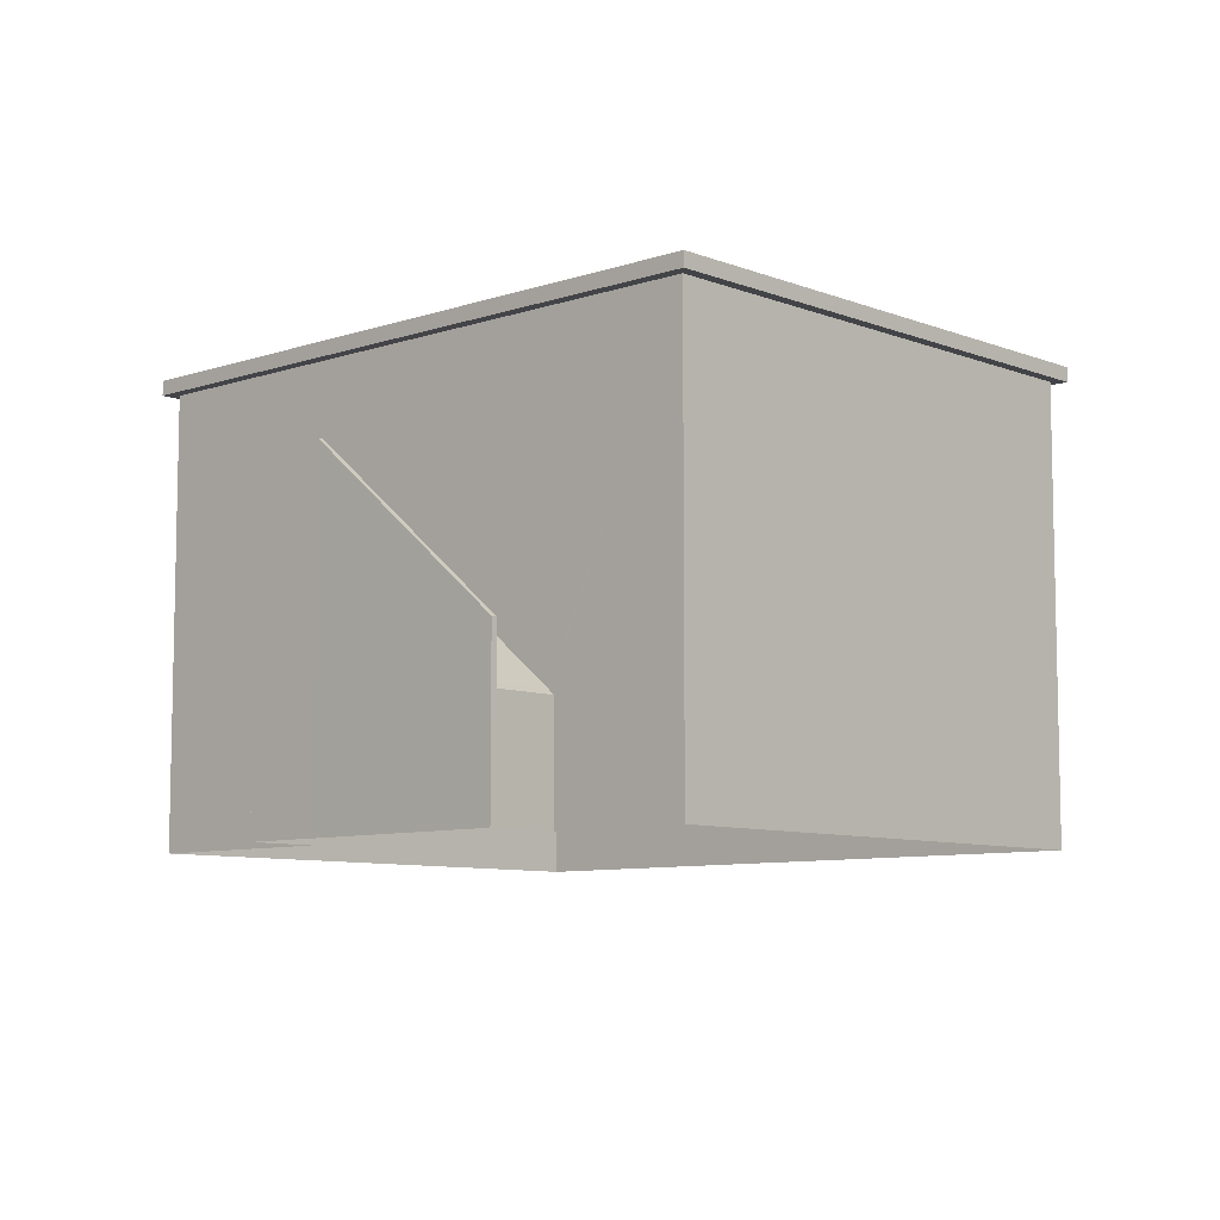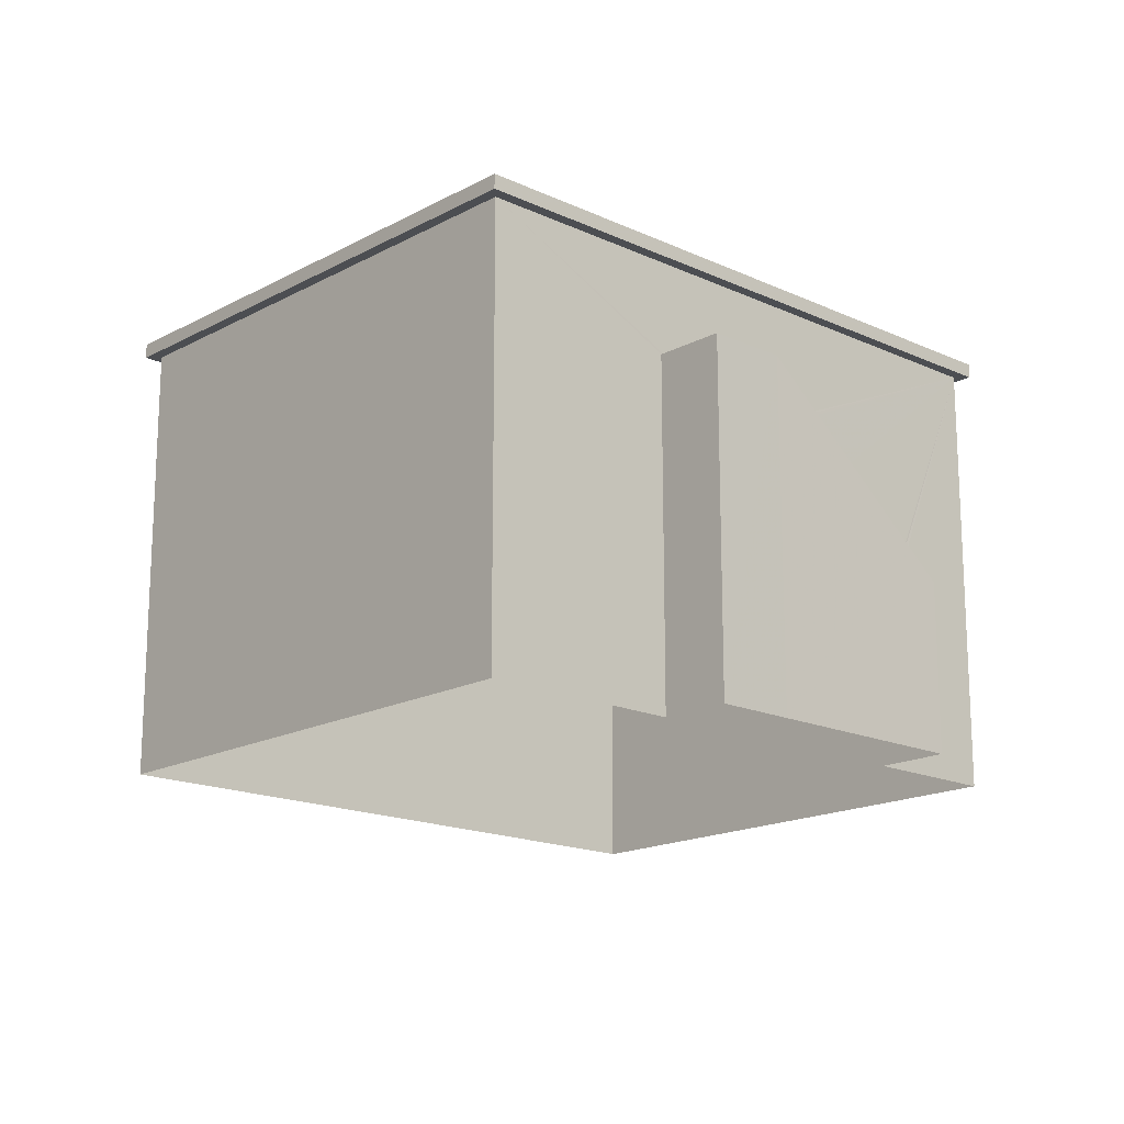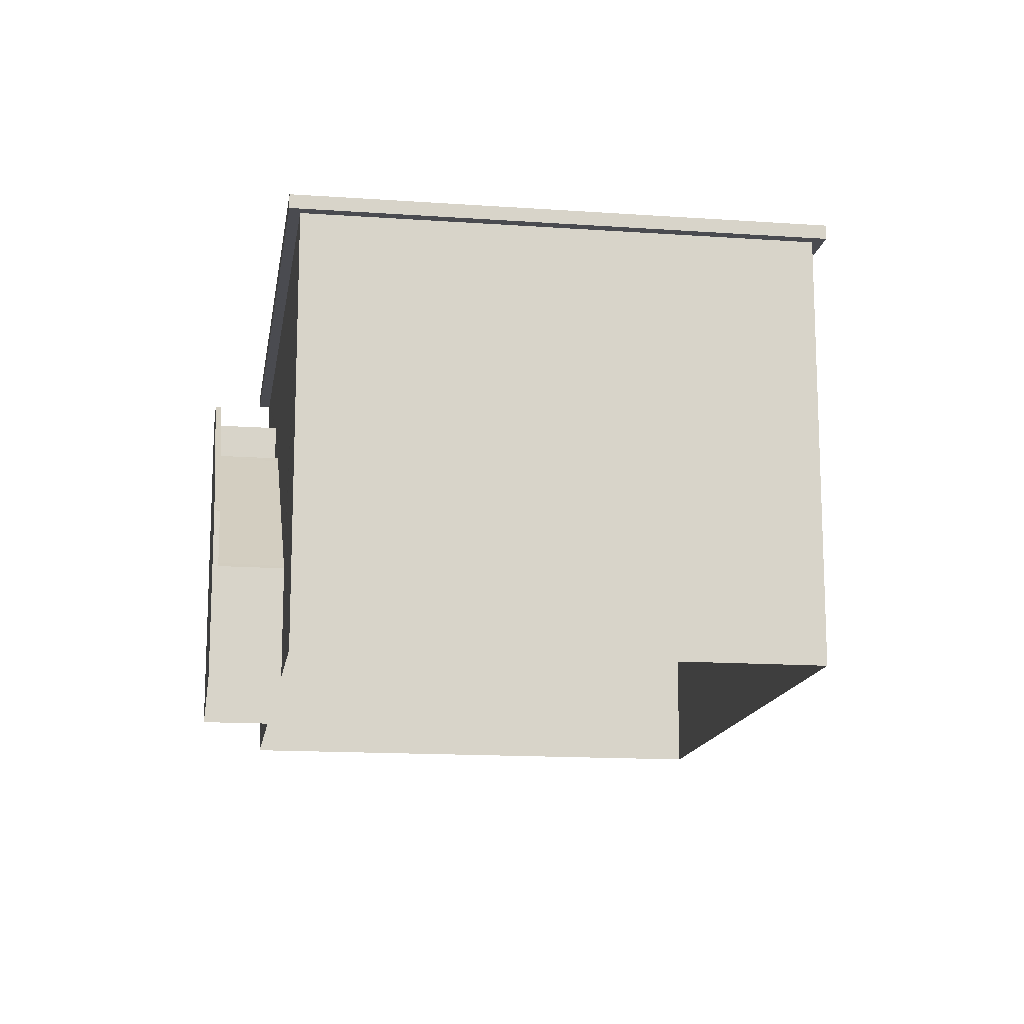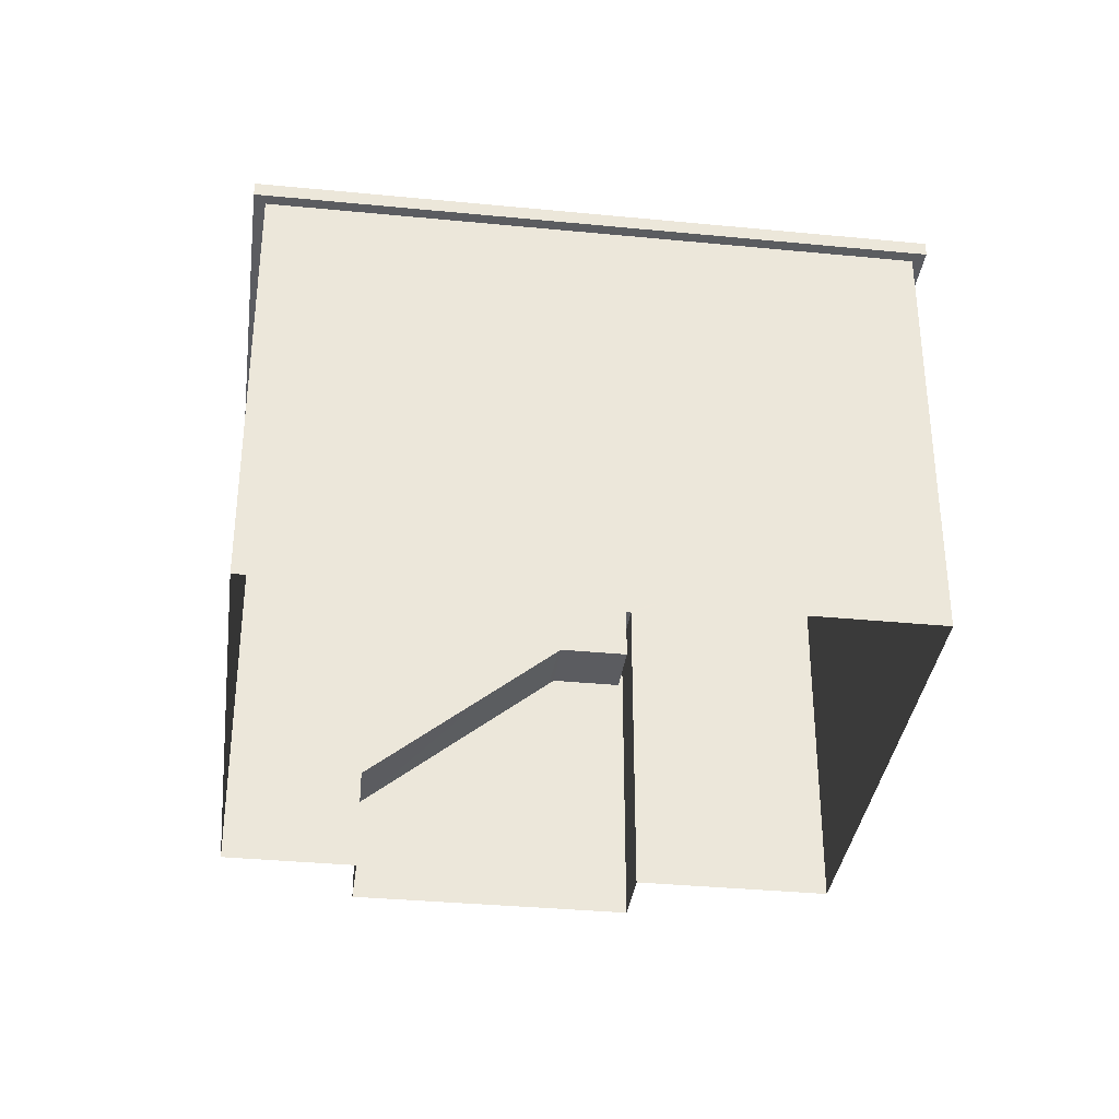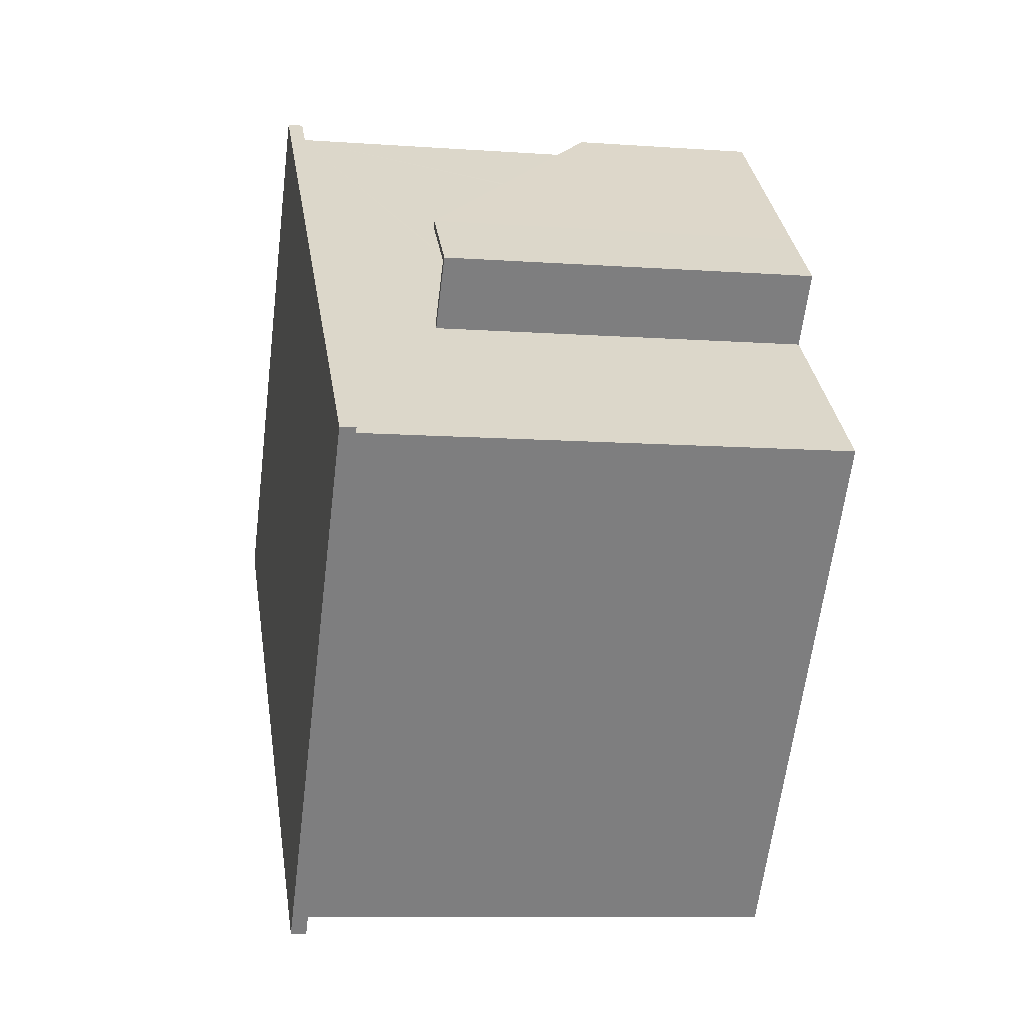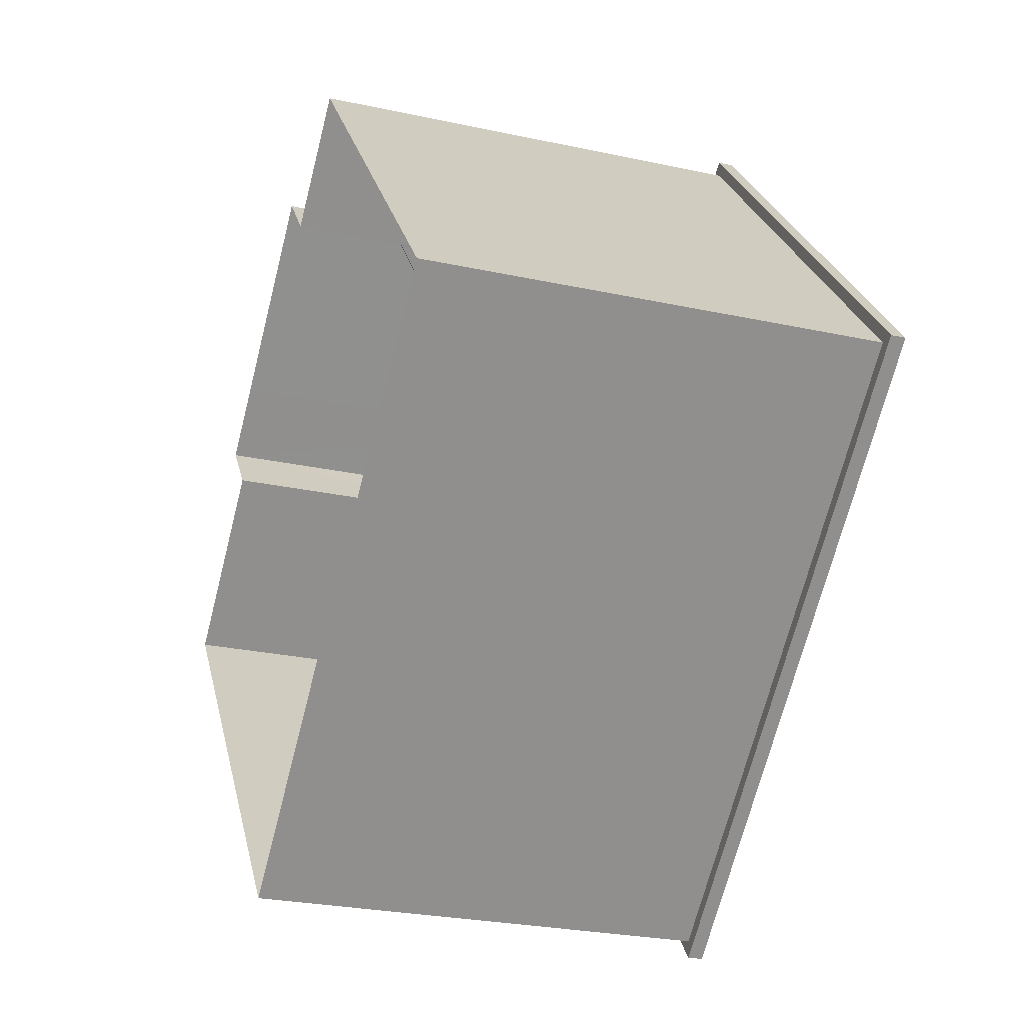
<metadata>
{"format":"obj","ext":"obj","renderer":"f3d","projection":"perspective","resolution":1024,"background":"white","views":[{"elev":-8.2,"azim":-177.2,"up":"+Z"},{"elev":-17.0,"azim":96.9,"up":"+Z"},{"elev":-14.5,"azim":-138.9,"up":"+Z"},{"elev":-35.2,"azim":-47.6,"up":"+Z"},{"elev":-9.7,"azim":79.4,"up":"+Y"},{"elev":-26.5,"azim":-108.8,"up":"+Y"}]}
</metadata>
<code>
v 1.244e+04 -1.561e+04 20.34
v 1.244e+04 -1.561e+04 20.34
v 1.245e+04 -1.561e+04 20.34
v 1.244e+04 -1.561e+04 20.34
v 1.244e+04 -1.562e+04 20.34
v 1.245e+04 -1.561e+04 20.34
v 1.245e+04 -1.561e+04 20.34
v 1.244e+04 -1.562e+04 20.34
v 1.245e+04 -1.562e+04 20.34
v 1.244e+04 -1.562e+04 27.95
v 1.245e+04 -1.562e+04 27.95
v 1.244e+04 -1.562e+04 27.95
v 1.245e+04 -1.562e+04 27.95
v 1.244e+04 -1.562e+04 27.95
v 1.244e+04 -1.561e+04 27.95
v 1.244e+04 -1.562e+04 27.95
v 1.244e+04 -1.561e+04 27.95
v 1.244e+04 -1.561e+04 22.35
v 1.244e+04 -1.561e+04 24.18
v 1.244e+04 -1.561e+04 22.35
v 1.244e+04 -1.561e+04 22.32
v 1.244e+04 -1.561e+04 22.27
v 1.244e+04 -1.561e+04 22.27
v 1.245e+04 -1.561e+04 25.25
v 1.245e+04 -1.561e+04 25.25
v 1.245e+04 -1.561e+04 25.3
v 1.245e+04 -1.561e+04 25.33
v 1.245e+04 -1.561e+04 25.33
v 1.245e+04 -1.561e+04 25.33
v 1.245e+04 -1.561e+04 25.33
v 1.244e+04 -1.561e+04 23.35
v 1.244e+04 -1.561e+04 23.27
v 1.244e+04 -1.561e+04 23.27
v 1.244e+04 -1.561e+04 23.35
v 1.245e+04 -1.561e+04 26.25
v 1.245e+04 -1.561e+04 26.33
v 1.245e+04 -1.561e+04 26.33
v 1.245e+04 -1.561e+04 26.33
v 1.245e+04 -1.561e+04 26.33
v 1.245e+04 -1.561e+04 26.33
v 1.245e+04 -1.561e+04 26.33
v 1.244e+04 -1.562e+04 28.2
v 1.245e+04 -1.562e+04 28.2
v 1.244e+04 -1.561e+04 28.2
v 1.244e+04 -1.562e+04 28.2
f 1 2 3
f 4 1 5
f 6 7 3
f 7 8 5
f 9 8 7
f 3 7 1
f 7 5 1
f 10 11 12
f 11 13 12
f 14 15 16
f 15 13 11
f 16 15 17
f 17 15 11
f 14 16 10
f 12 14 10
f 18 19 20
f 21 20 22
f 21 18 20
f 23 21 22
f 19 24 20
f 19 25 24
f 25 26 24
f 27 28 29
f 30 27 29
f 26 29 24
f 26 30 29
f 31 32 33
f 34 31 33
f 31 34 35
f 36 35 37
f 36 31 35
f 37 38 36
f 36 38 39
f 39 38 40
f 38 41 40
f 42 43 44
f 45 42 44
f 2 1 22
f 1 23 22
f 32 2 22
f 33 32 22
f 31 3 2
f 2 32 31
f 36 3 31
f 36 39 6
f 3 36 6
f 6 40 7
f 6 39 40
f 37 29 28
f 38 37 28
f 34 20 24
f 24 35 34
f 33 22 20
f 34 33 20
f 27 38 28
f 27 41 38
f 35 24 29
f 37 35 29
f 4 23 1
f 7 40 9
f 17 23 4
f 18 17 19
f 21 17 18
f 9 40 11
f 41 17 11
f 21 23 17
f 19 17 25
f 25 17 26
f 40 41 11
f 27 30 41
f 26 17 30
f 30 17 41
f 11 8 9
f 11 10 8
f 16 5 8
f 10 16 8
f 16 4 5
f 16 17 4
f 44 15 14
f 45 44 14
f 44 13 15
f 44 43 13
f 42 12 13
f 43 42 13
f 45 14 12
f 42 45 12

</code>
